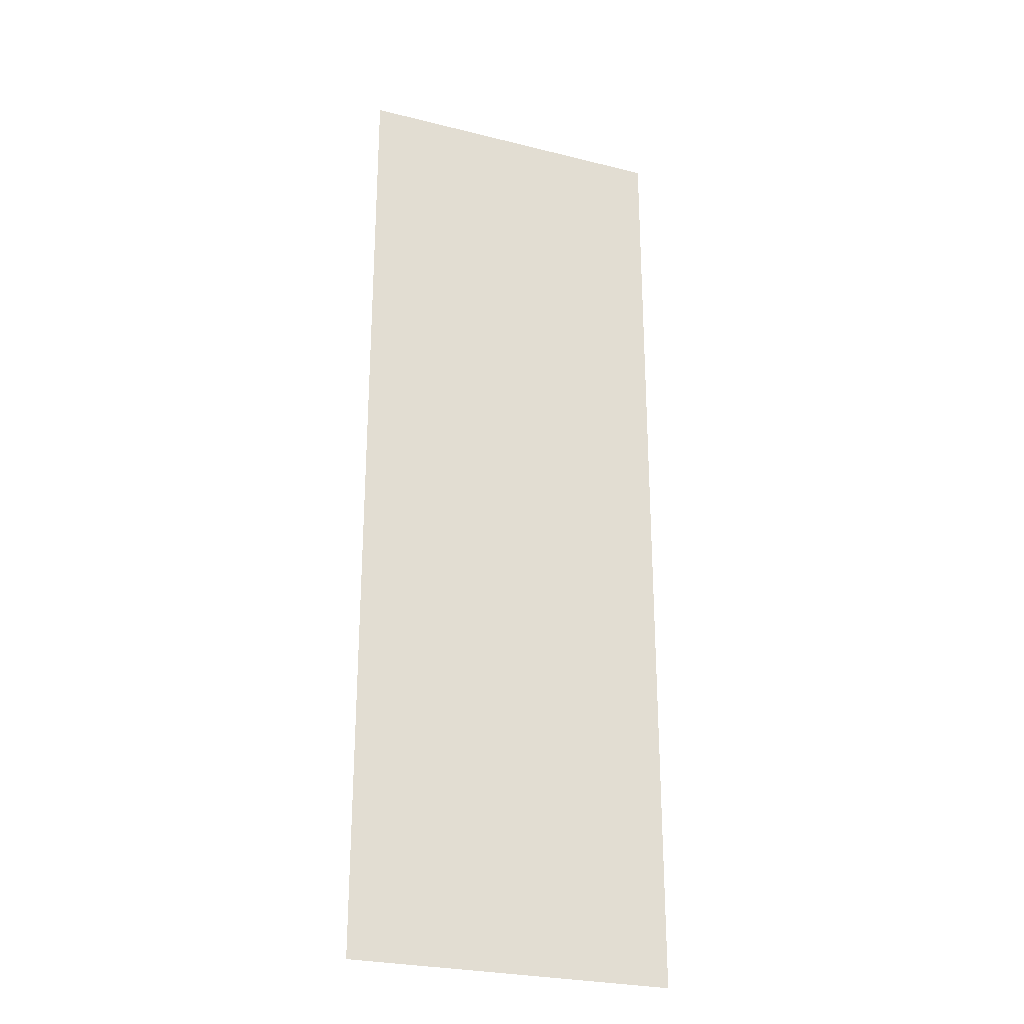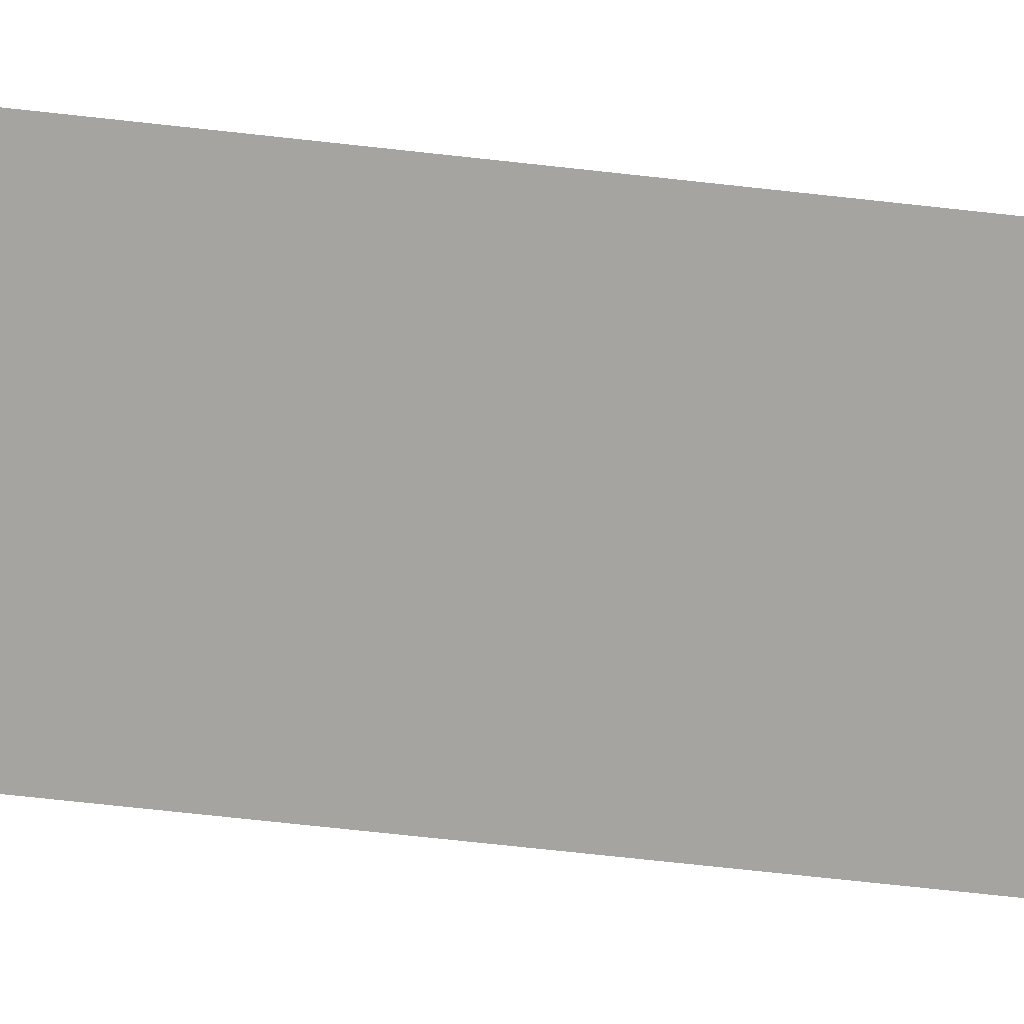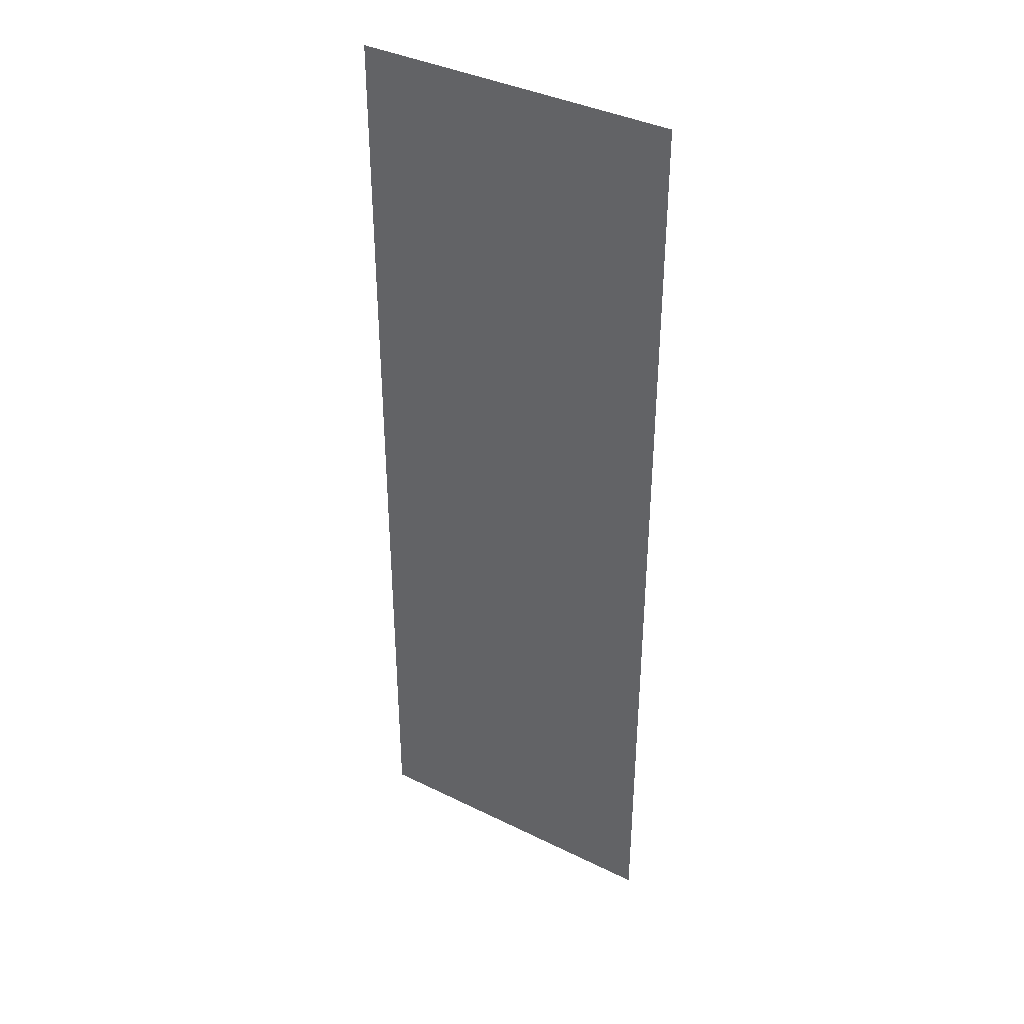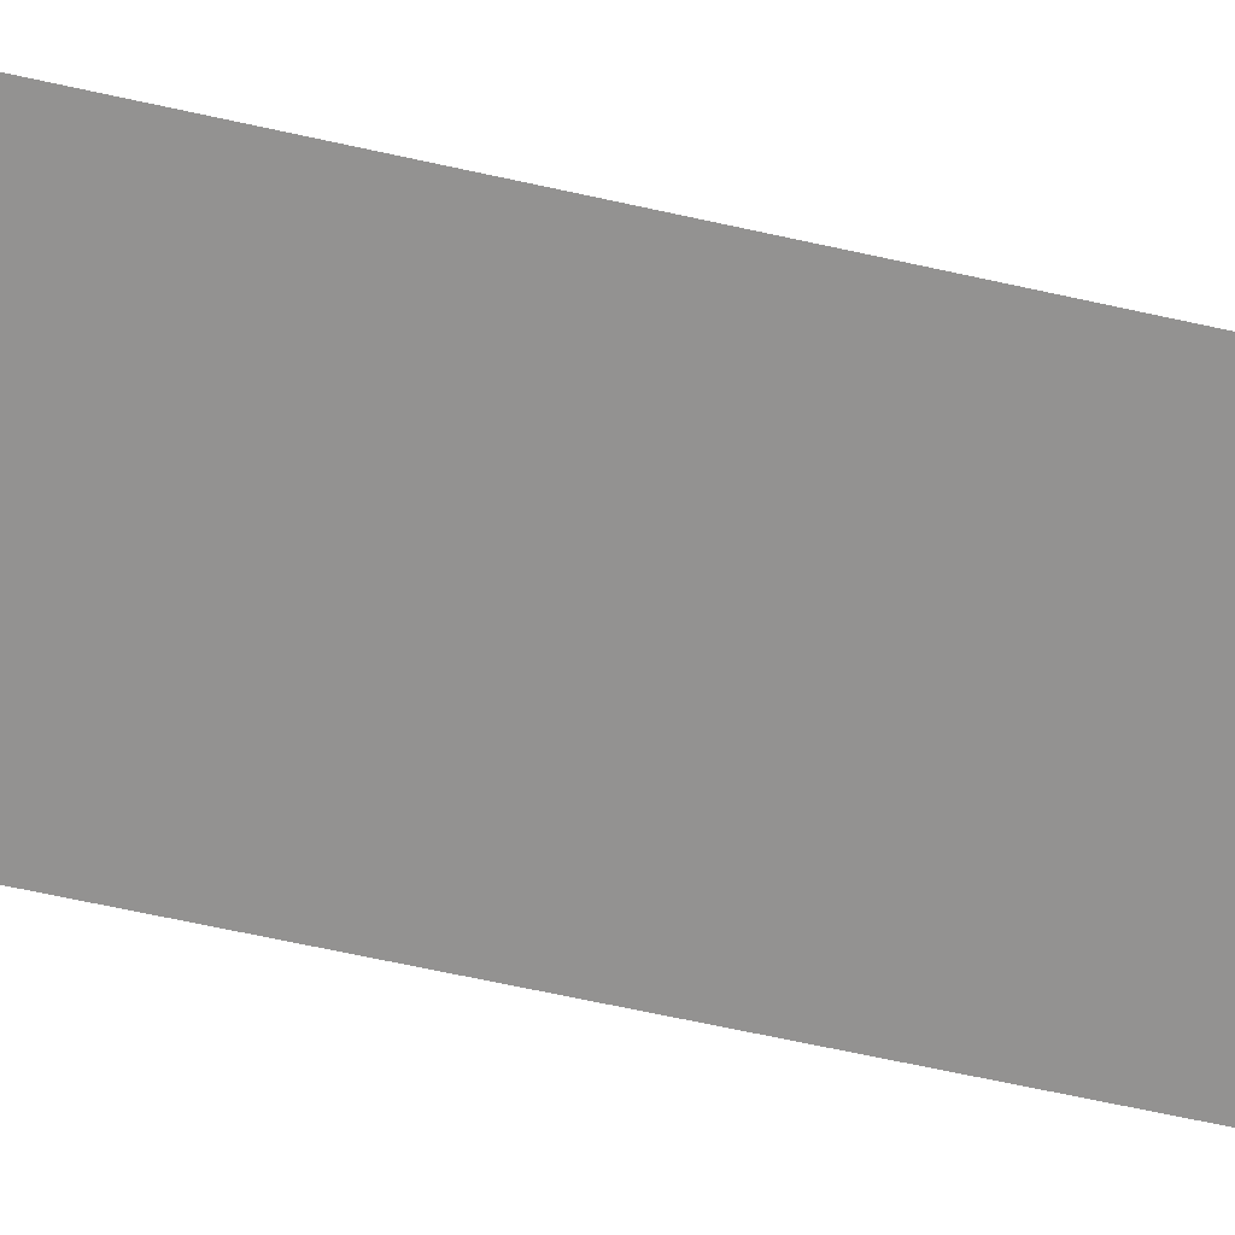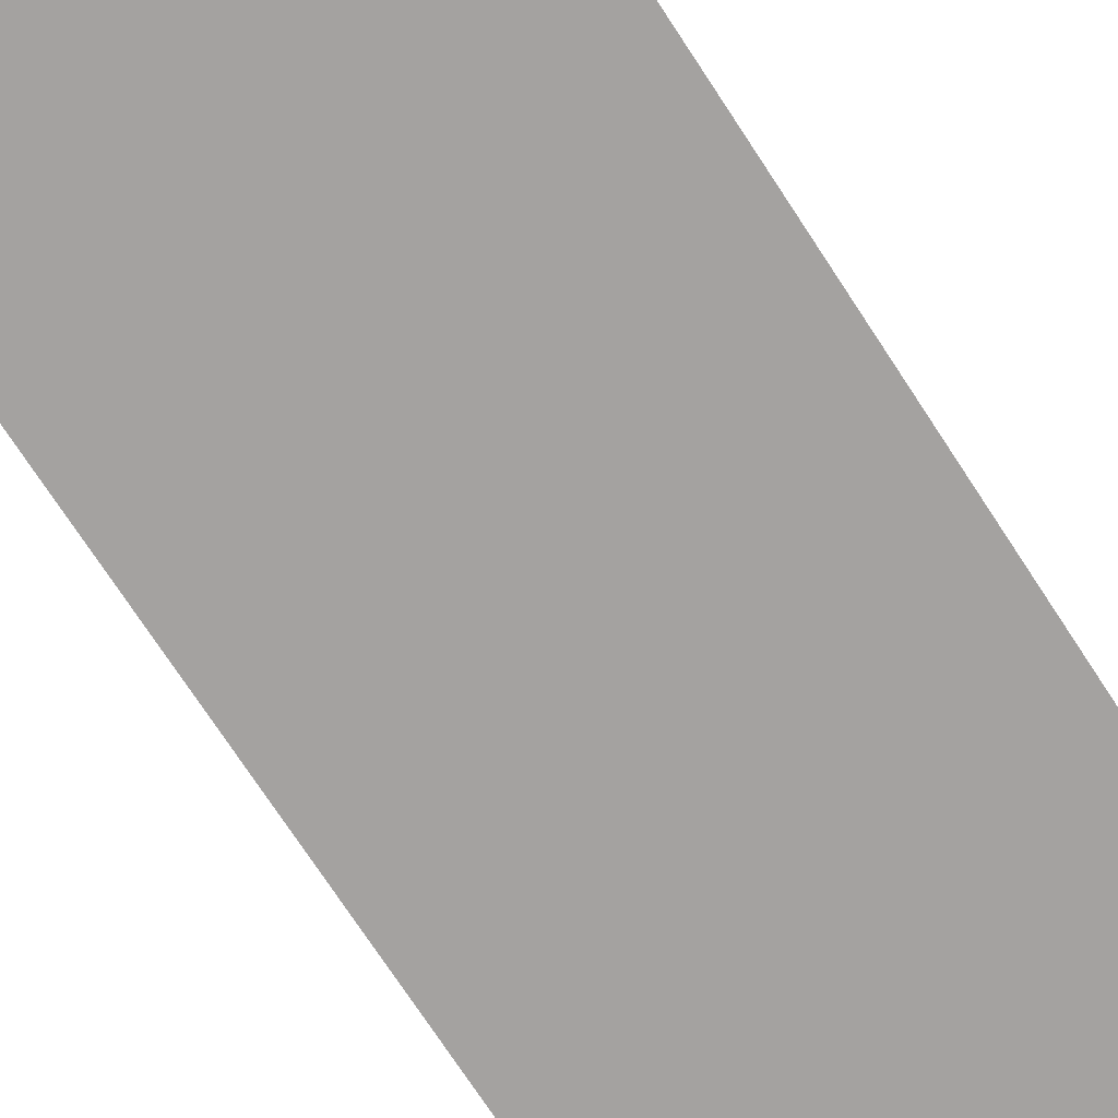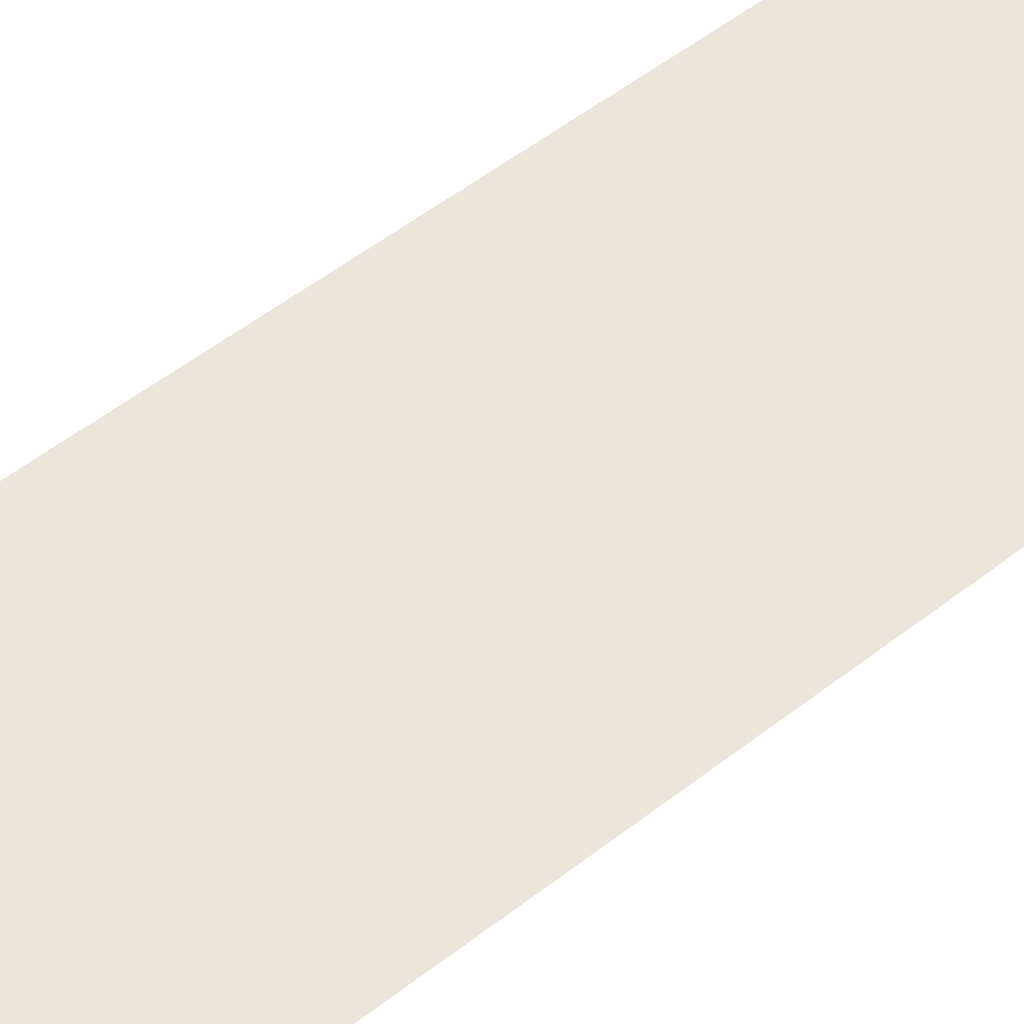
<metadata>
{"format":"obj","ext":"obj","renderer":"f3d","projection":"perspective","resolution":1024,"background":"white","views":[{"elev":-26.9,"azim":158.7,"up":"+Y"},{"elev":-73.4,"azim":83.8,"up":"+Z"},{"elev":38.3,"azim":-148.1,"up":"+Y"},{"elev":-66.5,"azim":-102.5,"up":"+Z"},{"elev":-72.7,"azim":-146.9,"up":"+Z"},{"elev":55.1,"azim":50.8,"up":"+Z"}]}
</metadata>
<code>
v -33 -13 0
v -34 -13 0
v -34 -12 0
v -33 -12 0
v -33 -14 0
v -34 -14 0
v -34 -13 0
v -33 -13 0
v -33 -15 0
v -34 -15 0
v -34 -14 0
v -33 -14 0
g nivel-12_mesh_0002
f 1 2 3 4
f 5 6 7 8
f 9 10 11 12

</code>
